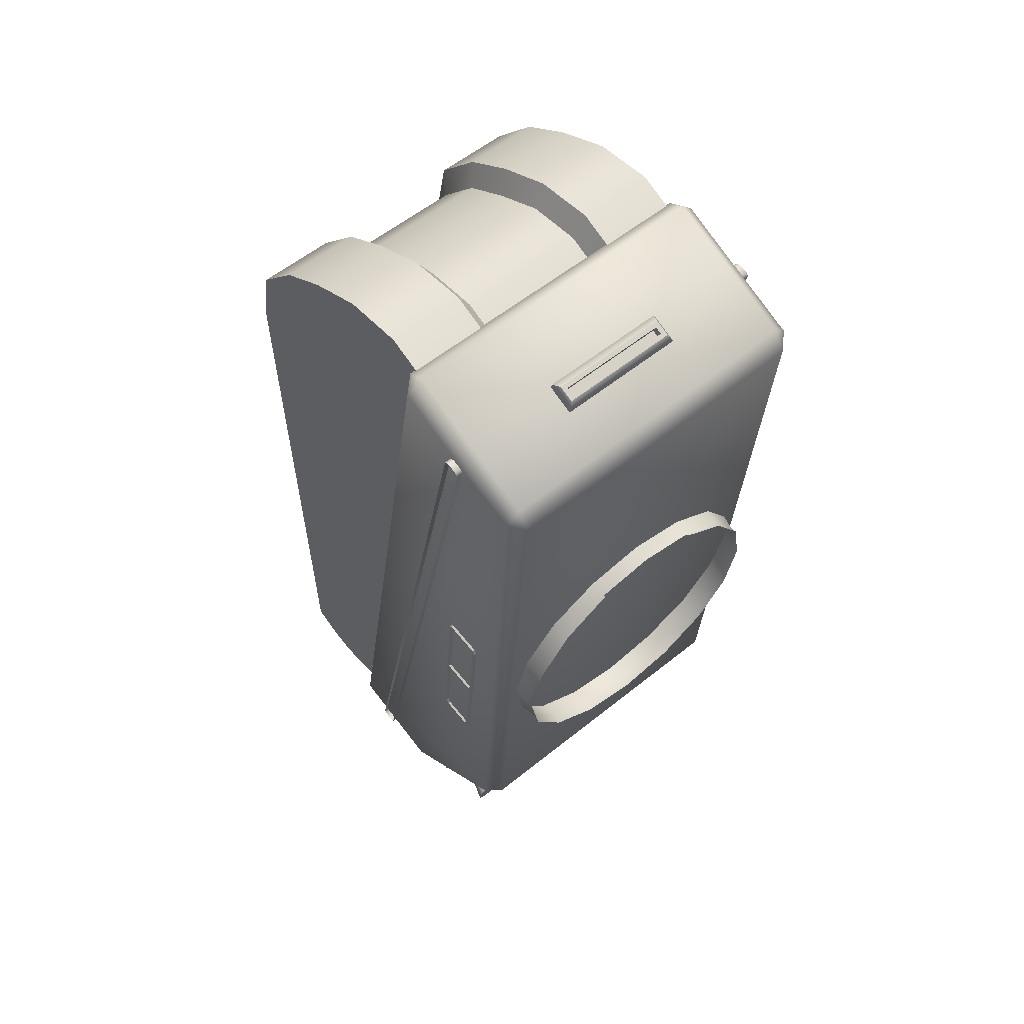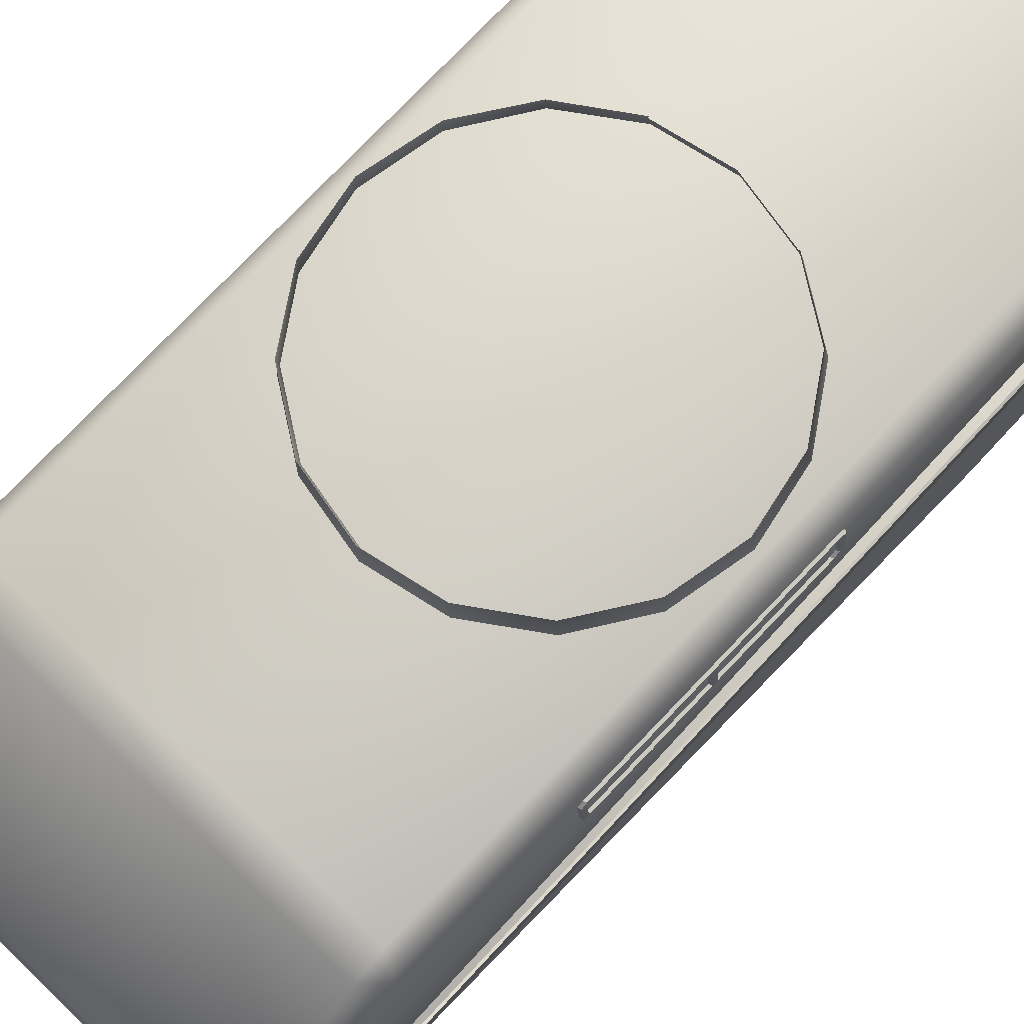
<metadata>
{"format":"obj","ext":"obj","renderer":"f3d","projection":"perspective","resolution":1024,"background":"white","views":[{"elev":58.5,"azim":140.4,"up":"+Z"},{"elev":72.4,"azim":-136.0,"up":"+Y"}]}
</metadata>
<code>
g Tank_Tank
v 18.24 23.5 70.29
v 18.24 26.69 87.34
v -18.24 26.69 87.34
v -18.24 23.5 70.29
v 18.24 23.54 -77.85
v -18.24 23.54 -77.85
v 18.24 22.27 -114.4
v -18.24 22.27 -114.4
v 18.24 39.54 101.9
v -18.24 39.54 101.9
v 18.24 53.35 110.6
v 18.24 68.47 118.5
v -18.24 68.47 118.5
v -18.24 53.35 110.6
v 18.24 84.53 120.6
v 18.24 113.2 108.5
v -18.24 113.2 108.5
v -18.24 84.53 120.6
v 44.05 20.94 90.67
v 44.05 16.9 70.96
v 44.05 31.89 70.96
v 44.05 35.04 106.4
v 44.05 16.9 -77.85
v 44.05 26.63 -77.85
v 44.05 16.9 -118.3
v 44.05 24.97 -121.9
v 44.05 50.09 116.4
v 44.05 46.88 70.96
v 44.05 61.86 70.96
v 44.05 66.98 124.7
v 44.05 36.35 -77.85
v 44.05 46.08 -77.85
v 44.05 33.12 -123.6
v 44.05 41.36 -123.3
v 44.05 84.82 127.3
v 44.05 76.85 70.96
v 44.05 106.8 70.96
v 44.05 115.7 114.6
v 44.05 55.8 -77.85
v 44.05 75.25 -77.85
v 44.05 49.69 -121
v 44.05 70.8 -98.84
v -18.24 27.92 -116.7
v 18.24 27.92 -116.7
v -18.24 33.66 -116.9
v -18.24 40.1 -117.1
v 18.24 40.1 -117.1
v 18.24 33.66 -116.9
v -18.24 46.62 -115.2
v -18.24 65.99 -94.27
v 18.24 65.99 -94.27
v 18.24 46.62 -115.2
v -44.05 16.9 -118.3
v -44.05 16.9 -77.85
v -44.05 26.63 -77.85
v -44.05 24.97 -121.9
v -44.05 16.9 70.96
v -44.05 31.89 70.96
v -44.05 20.94 90.67
v -44.05 35.04 106.4
v -44.05 36.35 -77.85
v -44.05 46.08 -77.85
v -44.05 41.36 -123.3
v -44.05 33.12 -123.6
v -44.05 46.88 70.96
v -44.05 61.86 70.96
v -44.05 50.09 116.4
v -44.05 66.98 124.7
v -44.05 49.69 -121
v -44.05 55.8 -77.85
v -44.05 75.25 -77.85
v -44.05 70.8 -98.84
v -44.05 76.85 70.96
v -44.05 106.8 70.96
v -44.05 84.82 127.3
v -44.05 115.7 114.6
v 22.21 20.94 90.67
v 22.21 16.9 70.96
v -22.21 16.9 70.96
v -22.21 20.94 90.67
v 22.21 16.9 -77.85
v -22.21 16.9 -77.85
v 22.21 16.9 -118.3
v -22.21 16.9 -118.3
v 22.21 35.04 106.4
v -22.21 35.04 106.4
v -22.21 50.09 116.4
v 22.21 66.98 124.7
v 22.21 50.09 116.4
v -22.21 66.98 124.7
v -22.21 84.82 127.3
v 22.21 115.7 114.6
v 22.21 84.82 127.3
v -22.21 115.7 114.6
v -22.21 24.97 -121.9
v 22.21 24.97 -121.9
v 22.21 33.12 -123.6
v -22.21 41.36 -123.3
v -22.21 33.12 -123.6
v 22.21 41.36 -123.3
v 22.21 49.69 -121
v -22.21 70.8 -98.84
v -22.21 49.69 -121
v 22.21 70.8 -98.84
v 45.6 52.38 -112.5
v 45.6 93.72 123.2
v -45.6 93.72 123.2
v -45.6 52.38 -112.5
v 45.6 130.1 -85.81
v -45.6 130.1 -85.81
v -45.6 142.1 104.5
v 45.6 142.1 104.5
v 45.6 55.83 -117.7
v -45.6 55.83 -117.7
v -45.6 84.32 -124.5
v 45.6 84.32 -124.5
v -49.92 137.8 105.9
v -49.92 125.6 -88.03
v -49.92 87.38 -120.7
v -49.92 56.59 -113.4
v -49.92 97.81 121.5
v -45.6 98.49 125.9
v 45.6 98.49 125.9
v 45.6 138.3 110.4
v -45.6 138.3 110.4
v 49.92 56.59 -113.4
v 49.92 87.38 -120.7
v 49.92 125.6 -88.03
v 49.92 137.8 105.9
v 49.92 97.81 121.5
v 45.6 126.5 -92.93
v 45.6 91.8 -122.6
v -45.6 91.8 -122.6
v -45.6 126.5 -92.93
v -17.91 118.4 120
v -17.91 117.6 118
v 17.91 117.6 118
v 17.91 118.4 120
v -17.91 126.2 116.9
v 17.91 126.2 116.9
v 17.91 125.4 114.9
v -17.91 125.4 114.9
v -15.53 120.9 117.8
v 15.53 120.9 117.8
v 15.53 122.9 117
v -15.53 122.9 117
v 16.94 120.7 120.7
v -16.94 120.7 120.7
v 16.94 125 118.9
v -16.94 125 118.9
v 15.53 121.9 120.2
v -15.53 121.9 120.2
v 15.53 123.8 119.4
v -15.53 123.8 119.4
v 44.24 133.8 -1.326
v 40.87 132.8 -18.23
v 39.72 139.4 -18.12
v 42.99 140.3 -1.699
v 31.28 132 -32.56
v 30.4 138.6 -32.05
v 16.93 131.5 -42.13
v 16.45 138.1 -41.35
v 0 131.3 -45.49
v 0 137.9 -44.62
v -16.93 131.5 -42.13
v -16.45 138.1 -41.35
v -31.28 132 -32.56
v -30.4 138.6 -32.05
v -40.87 132.8 -18.23
v -39.72 139.4 -18.12
v -44.24 133.8 -1.326
v -42.99 140.3 -1.699
v -40.87 134.8 15.58
v -39.72 141.3 14.73
v -31.28 135.6 29.9
v -30.4 142.1 28.65
v -16.93 136.1 39.48
v -16.45 142.6 37.96
v 0 136.3 42.84
v 0 142.8 41.22
v 16.93 136.1 39.48
v 16.45 142.6 37.96
v 31.28 135.6 29.9
v 30.4 142.1 28.65
v 40.87 134.8 15.58
v 39.72 141.3 14.73
v -24.24 81.55 -138.7
v -22.88 83.28 -133.9
v -23.33 70.55 -129.3
v -24.63 68.9 -133.8
v -27.94 80.29 -142.1
v -28.17 67.69 -137.1
v -33 79.82 -143.4
v -33 67.24 -138.4
v -38.06 80.29 -142.1
v -37.83 67.69 -137.1
v -41.76 81.55 -138.7
v -41.37 68.9 -133.8
v -43.12 83.28 -133.9
v -42.67 70.55 -129.3
v -41.76 85.01 -129.2
v -41.37 72.2 -124.7
v -38.06 86.28 -125.7
v -37.83 73.42 -121.4
v -33 86.75 -124.4
v -33 73.86 -120.2
v -27.94 86.28 -125.7
v -28.17 73.42 -121.4
v -24.24 85.01 -129.2
v -24.63 72.2 -124.7
v -29.71 55.87 -130
v -27.3 56.69 -127.7
v -26.42 57.82 -124.6
v -27.3 58.94 -121.5
v -29.71 59.77 -119.3
v -33 60.07 -118.5
v -36.29 59.77 -119.3
v -38.7 58.94 -121.5
v -39.58 57.82 -124.6
v -38.7 56.69 -127.7
v -36.29 55.87 -130
v -33 55.57 -130.8
v -33 109 -137
v -30.02 108.8 -137.8
v -27.83 108.4 -139.9
v -27.04 107.9 -142.9
v -27.83 107.4 -145.8
v -30.02 107 -148
v -33 106.9 -148.8
v -35.98 107 -148
v -38.17 107.4 -145.8
v -38.96 107.9 -142.9
v -38.17 108.4 -139.9
v -35.98 108.8 -137.8
v -24.7 91.01 -141.8
v -23.41 92.65 -137.3
v -24.66 59.71 -125.3
v -25.78 58.28 -129.2
v -28.21 89.81 -145.1
v -28.83 57.24 -132.1
v -33 89.37 -146.3
v -33 56.86 -133.2
v -37.79 89.81 -145.1
v -37.17 57.24 -132.1
v -41.3 91.01 -141.8
v -40.22 58.28 -129.2
v -42.59 92.65 -137.3
v -41.34 59.71 -125.3
v -41.3 94.29 -132.8
v -40.22 61.14 -121.4
v -37.79 95.49 -129.5
v -37.17 62.18 -118.5
v -33 95.93 -128.3
v -33 62.56 -117.5
v -28.21 95.49 -129.5
v -28.83 62.18 -118.5
v -24.7 94.29 -132.8
v -25.78 61.14 -121.4
v -29.7 95.37 -140.3
v -29.19 96.02 -138.5
v -31.09 94.89 -141.6
v -33 94.71 -142.1
v -34.91 94.89 -141.6
v -36.3 95.37 -140.3
v -36.81 96.02 -138.5
v -36.3 96.67 -136.8
v -34.91 97.15 -135.4
v -33 97.32 -135
v -31.09 97.15 -135.4
v -29.7 96.67 -136.8
v -29.47 101.6 -142.7
v -28.93 102 -140.7
v -30.96 101.4 -144.2
v -33 101.3 -144.7
v -35.04 101.4 -144.2
v -36.53 101.6 -142.7
v -37.07 102 -140.7
v -36.53 102.3 -138.7
v -35.04 102.6 -137.2
v -33 102.7 -136.7
v -30.96 102.6 -137.2
v -29.47 102.3 -138.7
v -50.58 117.2 -47.12
v -50.58 107 -46.23
v -50.58 107.9 -45.16
v -50.58 116.5 -45.92
v -50.58 106.3 -44.82
v -50.58 108.9 -15.42
v -50.58 109.5 -16.11
v -50.58 107.1 -43.74
v -50.58 120.7 -16.45
v -50.58 119.9 -17.01
v -50.58 118.1 -45.85
v -50.58 117.5 -44.65
v -50.58 109.6 -14.86
v -50.58 120 -15.76
v -50.58 111.4 13.98
v -50.58 112.1 12.78
v -50.58 112.4 15.25
v -50.58 122.5 14.36
v -50.58 121.7 13.29
v -50.58 113 14.05
v -50.58 123.3 12.95
v -50.58 122.4 11.87
v -49.61 117.4 -47.59
v -49.61 106.7 -46.65
v -49.61 106 -45.24
v -49.61 108.6 -15.39
v -49.61 111.2 14.45
v -49.61 112.2 15.72
v -49.61 122.9 14.78
v -49.61 123.6 13.37
v -49.61 121 -16.48
v -49.61 118.4 -46.32
v -49.61 108.2 -44.74
v -49.61 116.3 -45.45
v -49.61 117.3 -44.18
v -49.61 119.6 -17.43
v -49.61 109.8 -16.58
v -49.61 107.4 -43.32
v -49.61 110 -14.44
v -49.61 119.8 -15.3
v -49.61 122.1 11.45
v -49.61 121.4 12.87
v -49.61 113.3 13.58
v -49.61 112.3 12.31
v 24.24 81.55 -138.7
v 24.63 68.9 -133.8
v 23.33 70.55 -129.3
v 22.88 83.28 -133.9
v 27.94 80.29 -142.1
v 28.17 67.69 -137.1
v 33 79.82 -143.4
v 33 67.24 -138.4
v 38.06 80.29 -142.1
v 37.83 67.69 -137.1
v 41.76 81.55 -138.7
v 41.37 68.9 -133.8
v 43.12 83.28 -133.9
v 42.67 70.55 -129.3
v 41.76 85.01 -129.2
v 41.37 72.2 -124.7
v 38.06 86.28 -125.7
v 37.83 73.42 -121.4
v 33 86.75 -124.4
v 33 73.86 -120.2
v 27.94 86.28 -125.7
v 28.17 73.42 -121.4
v 24.24 85.01 -129.2
v 24.63 72.2 -124.7
v 36.29 59.77 -119.3
v 33 60.07 -118.5
v 29.71 59.77 -119.3
v 27.3 58.94 -121.5
v 26.42 57.82 -124.6
v 27.3 56.69 -127.7
v 29.71 55.87 -130
v 33 55.57 -130.8
v 36.29 55.87 -130
v 38.7 56.69 -127.7
v 39.58 57.82 -124.6
v 38.7 58.94 -121.5
v 33 106.9 -148.8
v 30.02 107 -148
v 27.83 107.4 -145.8
v 27.04 107.9 -142.9
v 27.83 108.4 -139.9
v 30.02 108.8 -137.8
v 33 109 -137
v 35.98 108.8 -137.8
v 38.17 108.4 -139.9
v 38.96 107.9 -142.9
v 38.17 107.4 -145.8
v 35.98 107 -148
v 24.7 91.01 -141.8
v 23.41 92.65 -137.3
v 24.66 59.71 -125.3
v 25.78 58.28 -129.2
v 28.21 89.81 -145.1
v 28.83 57.24 -132.1
v 33 89.37 -146.3
v 33 56.86 -133.2
v 37.79 89.81 -145.1
v 37.17 57.24 -132.1
v 41.3 91.01 -141.8
v 40.22 58.28 -129.2
v 42.59 92.65 -137.3
v 41.34 59.71 -125.3
v 41.3 94.29 -132.8
v 40.22 61.14 -121.4
v 37.79 95.49 -129.5
v 37.17 62.18 -118.5
v 33 95.93 -128.3
v 33 62.56 -117.5
v 28.21 95.49 -129.5
v 28.83 62.18 -118.5
v 24.7 94.29 -132.8
v 25.78 61.14 -121.4
v 29.19 96.02 -138.5
v 29.7 95.37 -140.3
v 31.09 94.89 -141.6
v 33 94.71 -142.1
v 34.91 94.89 -141.6
v 36.3 95.37 -140.3
v 36.81 96.02 -138.5
v 36.3 96.67 -136.8
v 34.91 97.15 -135.4
v 33 97.32 -135
v 31.09 97.15 -135.4
v 29.7 96.67 -136.8
v 28.93 102 -140.7
v 29.47 101.6 -142.7
v 30.96 101.4 -144.2
v 33 101.3 -144.7
v 35.04 101.4 -144.2
v 36.53 101.6 -142.7
v 37.07 102 -140.7
v 36.53 102.3 -138.7
v 35.04 102.6 -137.2
v 33 102.7 -136.7
v 30.96 102.6 -137.2
v 29.47 102.3 -138.7
v 50.58 117.2 -47.12
v 50.58 116.5 -45.92
v 50.58 107.9 -45.16
v 50.58 107 -46.23
v 50.58 106.3 -44.82
v 50.58 107.1 -43.74
v 50.58 109.5 -16.11
v 50.58 108.9 -15.42
v 50.58 119.9 -17.01
v 50.58 120.7 -16.45
v 50.58 117.5 -44.65
v 50.58 118.1 -45.85
v 50.58 120 -15.76
v 50.58 109.6 -14.86
v 50.58 112.1 12.78
v 50.58 111.4 13.98
v 50.58 112.4 15.25
v 50.58 113 14.05
v 50.58 121.7 13.29
v 50.58 122.5 14.36
v 50.58 123.3 12.95
v 50.58 122.4 11.87
v 49.61 117.4 -47.59
v 49.61 106.7 -46.65
v 49.61 106 -45.24
v 49.61 108.6 -15.39
v 49.61 111.2 14.45
v 49.61 112.2 15.72
v 49.61 122.9 14.78
v 49.61 123.6 13.37
v 49.61 121 -16.48
v 49.61 118.4 -46.32
v 49.61 108.2 -44.74
v 49.61 116.3 -45.45
v 49.61 117.3 -44.18
v 49.61 119.6 -17.43
v 49.61 109.8 -16.58
v 49.61 107.4 -43.32
v 49.61 110 -14.44
v 49.61 119.8 -15.3
v 49.61 122.1 11.45
v 49.61 121.4 12.87
v 49.61 113.3 13.58
v 49.61 112.3 12.31
v -40.41 66.96 -116.9
v -40.41 115.4 112.3
v -40.41 120.3 111.3
v -40.41 71.85 -118
v -40.41 70.67 -118.7
v -40.41 67.73 -118.1
v -40.41 116.6 113.1
v -40.41 119.5 112.5
v 40.41 115.4 112.3
v 40.41 66.96 -116.9
v 40.41 71.85 -118
v 40.41 120.3 111.3
v 40.41 67.73 -118.1
v 40.41 70.67 -118.7
v 40.41 119.5 112.5
v 40.41 116.6 113.1
v 50.98 70.67 -118.7
v 51 71.85 -118
v 51.78 119.5 112.5
v 51.79 120.3 111.3
v 50.92 66.96 -116.9
v 50.94 67.73 -118.1
v 51.71 115.4 112.3
v 51.73 116.6 113.1
v -50.85 66.96 -116.9
v -50.86 67.73 -118.1
v -51.91 115.4 112.3
v -51.94 116.6 113.1
v -50.95 71.85 -118
v -50.93 70.67 -118.7
v -52.01 119.5 112.5
v -52.02 120.3 111.3
v 16.67 141.1 -42.06
v -40.13 141.7 -18.42
v -16.5 143.2 38.03
v 39.95 142.6 14.75
v 0 141 -45.39
v -43.34 142.1 -1.803
v 40.13 141.7 -18.42
v 43.34 142.1 -1.803
v -16.67 141.1 -42.06
v -39.95 142.6 14.75
v 16.5 143.2 38.03
v 30.77 141.3 -32.57
v -30.77 141.3 -32.57
v -30.52 143 28.72
v 30.52 143 28.72
f 1 2 3 4
f 5 1 4 6
f 7 5 6 8
f 2 9 10 3
f 11 12 13 14
f 15 16 17 18
f 19 20 21 22
f 23 24 21 20
f 25 26 24 23
f 27 28 29 30
f 28 31 32 29
f 31 33 34 32
f 35 36 37 38
f 36 39 40 37
f 39 41 42 40
f 8 43 44 7
f 45 46 47 48
f 49 50 51 52
f 53 54 55 56
f 57 58 55 54
f 59 60 58 57
f 61 62 63 64
f 65 66 62 61
f 67 68 66 65
f 69 70 71 72
f 70 73 74 71
f 73 75 76 74
f 20 19 77 78
f 59 57 79 80
f 23 20 78 81
f 57 54 82 79
f 25 23 81 83
f 54 53 84 82
f 19 22 85 77
f 67 60 86 87
f 27 30 88 89
f 75 68 90 91
f 35 38 92 93
f 76 75 91 94
f 53 56 95 84
f 33 26 96 97
f 64 63 98 99
f 41 34 100 101
f 69 72 102 103
f 42 41 101 104
f 94 91 18 17
f 90 13 18 91
f 86 10 14 87
f 80 79 4 3
f 79 82 6 4
f 82 84 8 6
f 95 43 8 84
f 98 46 45 99
f 103 102 50 49
f 104 101 52 51
f 100 47 52 101
f 97 96 44 48
f 83 81 5 7
f 81 78 1 5
f 78 77 2 1
f 85 9 2 77
f 88 12 11 89
f 93 92 16 15
f 105 106 107 108
f 109 110 111 112
f 113 114 115 116
f 117 118 119 120 121
f 122 123 124 125
f 126 127 128 129 130
f 131 132 133 134
f 113 126 105
f 108 120 114
f 130 123 106
f 107 122 121
f 116 132 127
f 119 133 115
f 129 112 124
f 125 111 117
f 131 109 128
f 118 110 134
f 105 126 130 106
f 106 123 122 107
f 107 121 120 108
f 108 114 113 105
f 109 131 134 110
f 110 118 117 111
f 111 125 124 112
f 112 129 128 109
f 114 120 119 115
f 116 127 126 113
f 121 122 125 117
f 123 130 129 124
f 131 128 127 132
f 133 119 118 134
f 132 116 115 133
f 135 136 137 138
f 139 140 141 142
f 143 144 145 146
f 138 137 141 140
f 136 135 139 142
f 135 138 147 148
f 138 140 149 147
f 140 139 150 149
f 139 135 148 150
f 148 147 151 152
f 147 149 153 151
f 149 150 154 153
f 150 148 152 154
f 152 151 144 143
f 151 153 145 144
f 153 154 146 145
f 154 152 143 146
f 155 156 157 158
f 156 159 160 157
f 159 161 162 160
f 161 163 164 162
f 163 165 166 164
f 165 167 168 166
f 167 169 170 168
f 169 171 172 170
f 171 173 174 172
f 173 175 176 174
f 175 177 178 176
f 177 179 180 178
f 179 181 182 180
f 181 183 184 182
f 183 185 186 184
f 185 155 158 186
f 11 14 10 9
f 15 18 13 12
f 28 27 22 21
f 31 28 21 24
f 26 33 31 24
f 36 35 30 29
f 39 36 29 32
f 41 39 32 34
f 45 48 44 43
f 49 52 47 46
f 61 64 56 55
f 58 65 61 55
f 60 67 65 58
f 62 70 69 63
f 66 73 70 62
f 68 75 73 66
f 27 89 85 22
f 59 80 86 60
f 35 93 88 30
f 67 87 90 68
f 64 99 95 56
f 25 83 96 26
f 69 103 98 63
f 33 97 100 34
f 90 87 14 13
f 86 80 3 10
f 99 45 43 95
f 98 103 49 46
f 100 97 48 47
f 96 83 7 44
f 85 89 11 9
f 88 93 15 12
f 187 188 189 190
f 191 187 190 192
f 193 191 192 194
f 195 193 194 196
f 197 195 196 198
f 199 197 198 200
f 201 199 200 202
f 203 201 202 204
f 205 203 204 206
f 207 205 206 208
f 209 207 208 210
f 188 209 210 189
f 211 212 213 214 215 216 217 218 219 220 221 222
f 223 224 225 226 227 228 229 230 231 232 233 234
f 235 236 188 187
f 237 238 190 189
f 239 235 187 191
f 238 240 192 190
f 241 239 191 193
f 240 242 194 192
f 243 241 193 195
f 242 244 196 194
f 245 243 195 197
f 244 246 198 196
f 247 245 197 199
f 246 248 200 198
f 249 247 199 201
f 248 250 202 200
f 251 249 201 203
f 250 252 204 202
f 253 251 203 205
f 252 254 206 204
f 255 253 205 207
f 254 256 208 206
f 257 255 207 209
f 256 258 210 208
f 236 257 209 188
f 258 237 189 210
f 237 213 212 238
f 238 212 211 240
f 240 211 222 242
f 242 222 221 244
f 244 221 220 246
f 246 220 219 248
f 248 219 218 250
f 250 218 217 252
f 252 217 216 254
f 254 216 215 256
f 256 215 214 258
f 258 214 213 237
f 235 259 260 236
f 239 261 259 235
f 241 262 261 239
f 243 263 262 241
f 245 264 263 243
f 247 265 264 245
f 249 266 265 247
f 251 267 266 249
f 253 268 267 251
f 255 269 268 253
f 257 270 269 255
f 236 260 270 257
f 259 271 272 260
f 261 273 271 259
f 262 274 273 261
f 263 275 274 262
f 264 276 275 263
f 265 277 276 264
f 266 278 277 265
f 267 279 278 266
f 268 280 279 267
f 269 281 280 268
f 270 282 281 269
f 260 272 282 270
f 227 226 272 271
f 228 227 271 273
f 229 228 273 274
f 230 229 274 275
f 231 230 275 276
f 232 231 276 277
f 233 232 277 278
f 234 233 278 279
f 223 234 279 280
f 224 223 280 281
f 225 224 281 282
f 226 225 282 272
f 283 284 285 286
f 287 288 289 290
f 288 291 292 289
f 291 293 294 292
f 291 288 295 296
f 288 297 298 295
f 299 300 301 302
f 303 291 296 304
f 305 306 284 283
f 307 308 288 287
f 308 309 297 288
f 310 311 300 299
f 312 313 291 303
f 313 314 293 291
f 315 316 286 285
f 317 318 292 294
f 318 319 289 292
f 319 320 290 289
f 321 322 296 295
f 322 323 304 296
f 324 325 302 301
f 326 321 295 298
f 293 283 286 294
f 284 287 290 285
f 297 299 302 298
f 300 303 304 301
f 314 305 283 293
f 306 307 287 284
f 309 310 299 297
f 311 312 303 300
f 320 315 285 290
f 316 317 294 286
f 323 324 301 304
f 325 326 298 302
f 327 328 329 330
f 331 332 328 327
f 333 334 332 331
f 335 336 334 333
f 337 338 336 335
f 339 340 338 337
f 341 342 340 339
f 343 344 342 341
f 345 346 344 343
f 347 348 346 345
f 349 350 348 347
f 330 329 350 349
f 351 352 353 354 355 356 357 358 359 360 361 362
f 363 364 365 366 367 368 369 370 371 372 373 374
f 375 327 330 376
f 377 329 328 378
f 379 331 327 375
f 378 328 332 380
f 381 333 331 379
f 380 332 334 382
f 383 335 333 381
f 382 334 336 384
f 385 337 335 383
f 384 336 338 386
f 387 339 337 385
f 386 338 340 388
f 389 341 339 387
f 388 340 342 390
f 391 343 341 389
f 390 342 344 392
f 393 345 343 391
f 392 344 346 394
f 395 347 345 393
f 394 346 348 396
f 397 349 347 395
f 396 348 350 398
f 376 330 349 397
f 398 350 329 377
f 377 378 356 355
f 378 380 357 356
f 380 382 358 357
f 382 384 359 358
f 384 386 360 359
f 386 388 361 360
f 388 390 362 361
f 390 392 351 362
f 392 394 352 351
f 394 396 353 352
f 396 398 354 353
f 398 377 355 354
f 375 376 399 400
f 379 375 400 401
f 381 379 401 402
f 383 381 402 403
f 385 383 403 404
f 387 385 404 405
f 389 387 405 406
f 391 389 406 407
f 393 391 407 408
f 395 393 408 409
f 397 395 409 410
f 376 397 410 399
f 400 399 411 412
f 401 400 412 413
f 402 401 413 414
f 403 402 414 415
f 404 403 415 416
f 405 404 416 417
f 406 405 417 418
f 407 406 418 419
f 408 407 419 420
f 409 408 420 421
f 410 409 421 422
f 399 410 422 411
f 365 412 411 366
f 364 413 412 365
f 363 414 413 364
f 374 415 414 363
f 373 416 415 374
f 372 417 416 373
f 371 418 417 372
f 370 419 418 371
f 369 420 419 370
f 368 421 420 369
f 367 422 421 368
f 366 411 422 367
f 423 424 425 426
f 427 428 429 430
f 430 429 431 432
f 432 431 433 434
f 432 435 436 430
f 430 436 437 438
f 439 440 441 442
f 443 444 435 432
f 445 423 426 446
f 447 427 430 448
f 448 430 438 449
f 450 439 442 451
f 452 443 432 453
f 453 432 434 454
f 455 425 424 456
f 457 433 431 458
f 458 431 429 459
f 459 429 428 460
f 461 436 435 462
f 462 435 444 463
f 464 441 440 465
f 466 437 436 461
f 434 433 424 423
f 426 425 428 427
f 438 437 440 439
f 442 441 444 443
f 454 434 423 445
f 446 426 427 447
f 449 438 439 450
f 451 442 443 452
f 460 428 425 455
f 456 424 433 457
f 463 444 441 464
f 465 440 437 466
f 493 491 467 468
f 495 498 469 470
f 492 496 471 472
f 497 494 473 474
f 494 493 468 473
f 491 492 472 467
f 496 495 470 471
f 498 497 474 469
f 489 475 476 487
f 484 477 478 486
f 488 479 480 483
f 485 481 482 490
f 490 482 475 489
f 487 476 479 488
f 483 480 477 484
f 486 478 481 485
f 182 184 513 509
f 174 176 512 508
f 166 168 511 507
f 158 157 505 506
f 157 160 510 505
f 172 174 508 504
f 164 166 507 503
f 184 186 502 513
f 186 158 506 502
f 176 178 501 512
f 168 170 500 511
f 170 172 504 500
f 160 162 499 510
f 162 164 503 499

</code>
